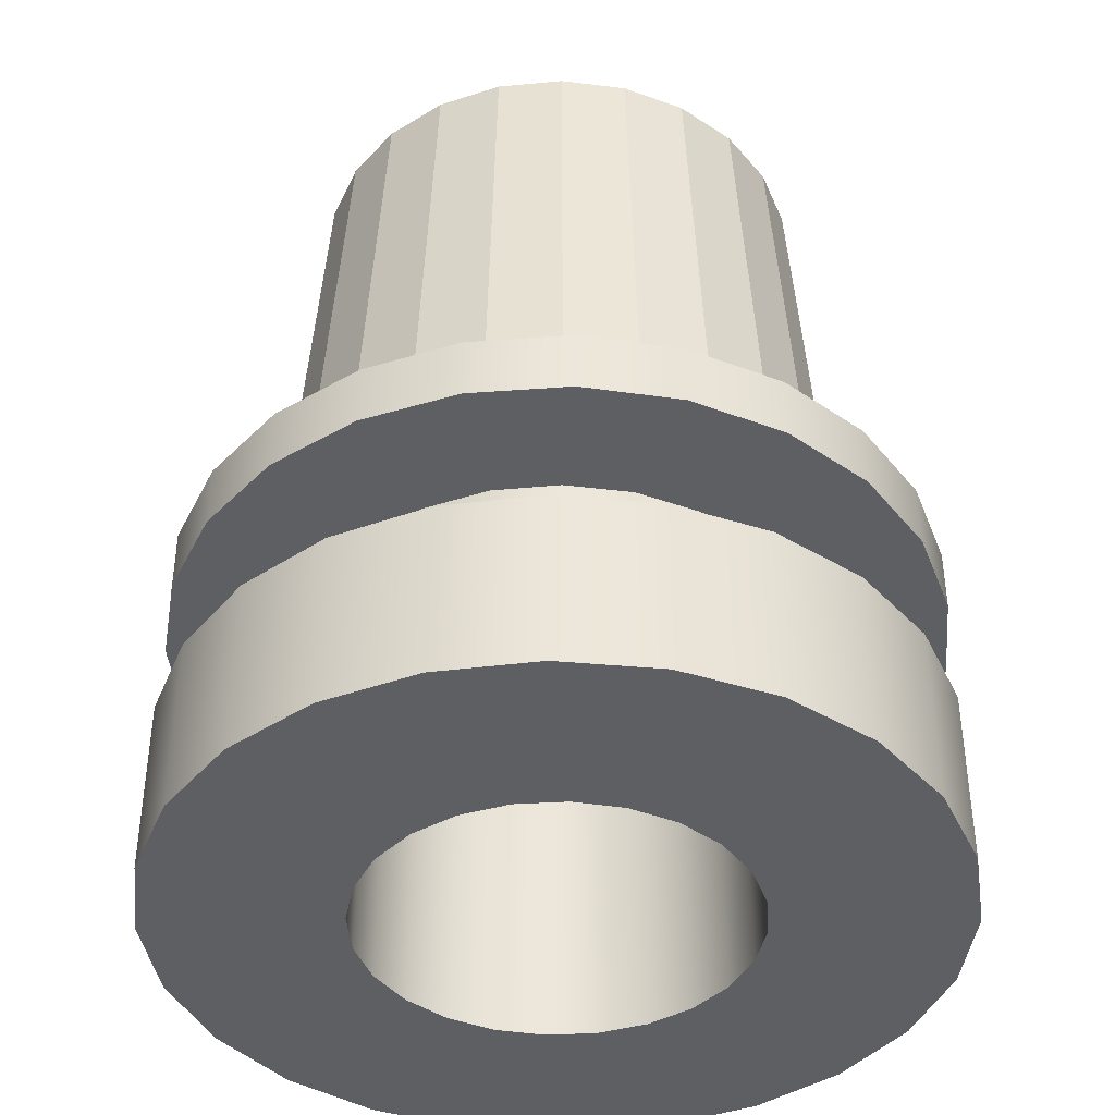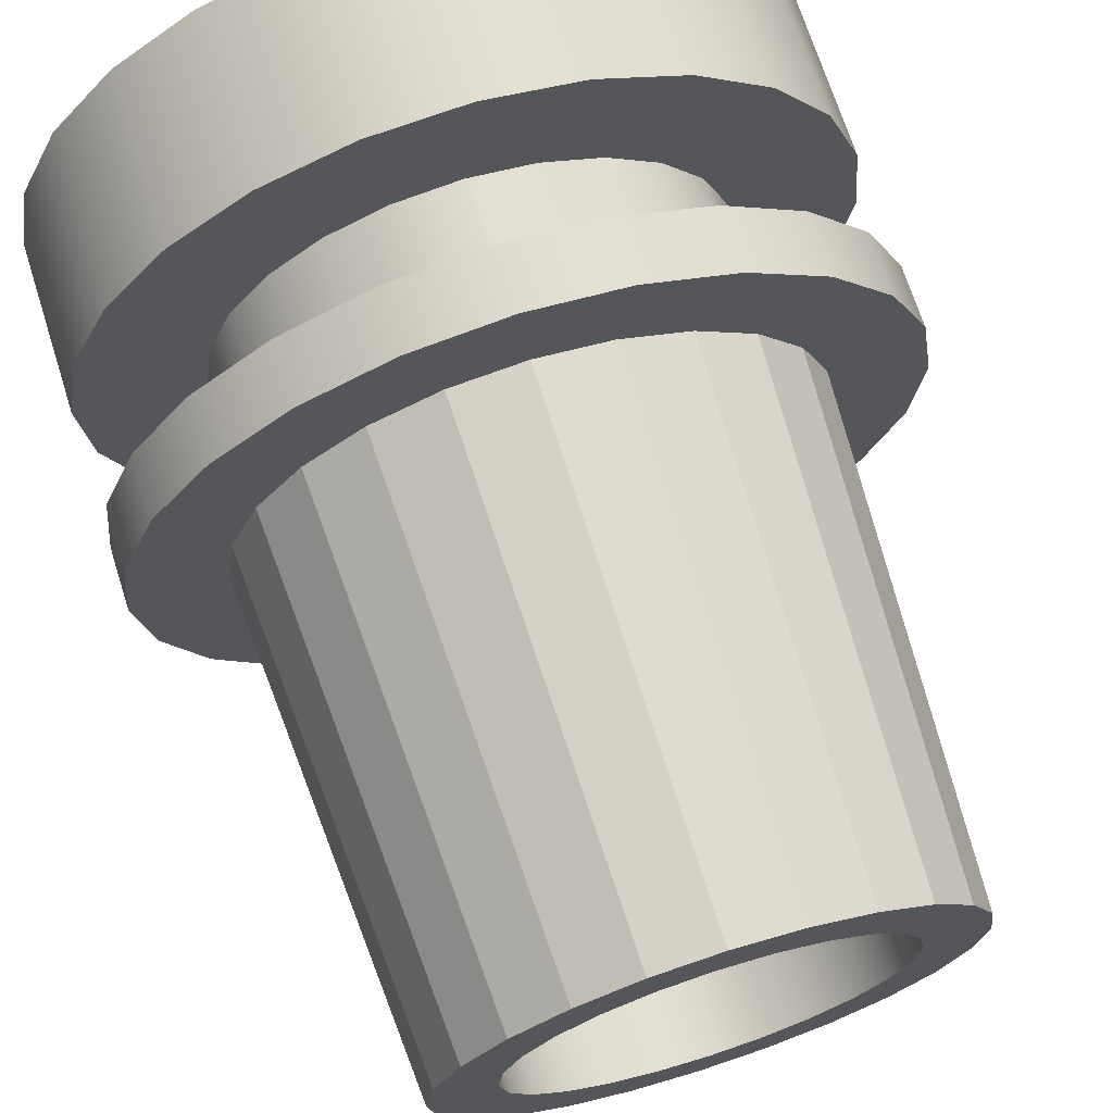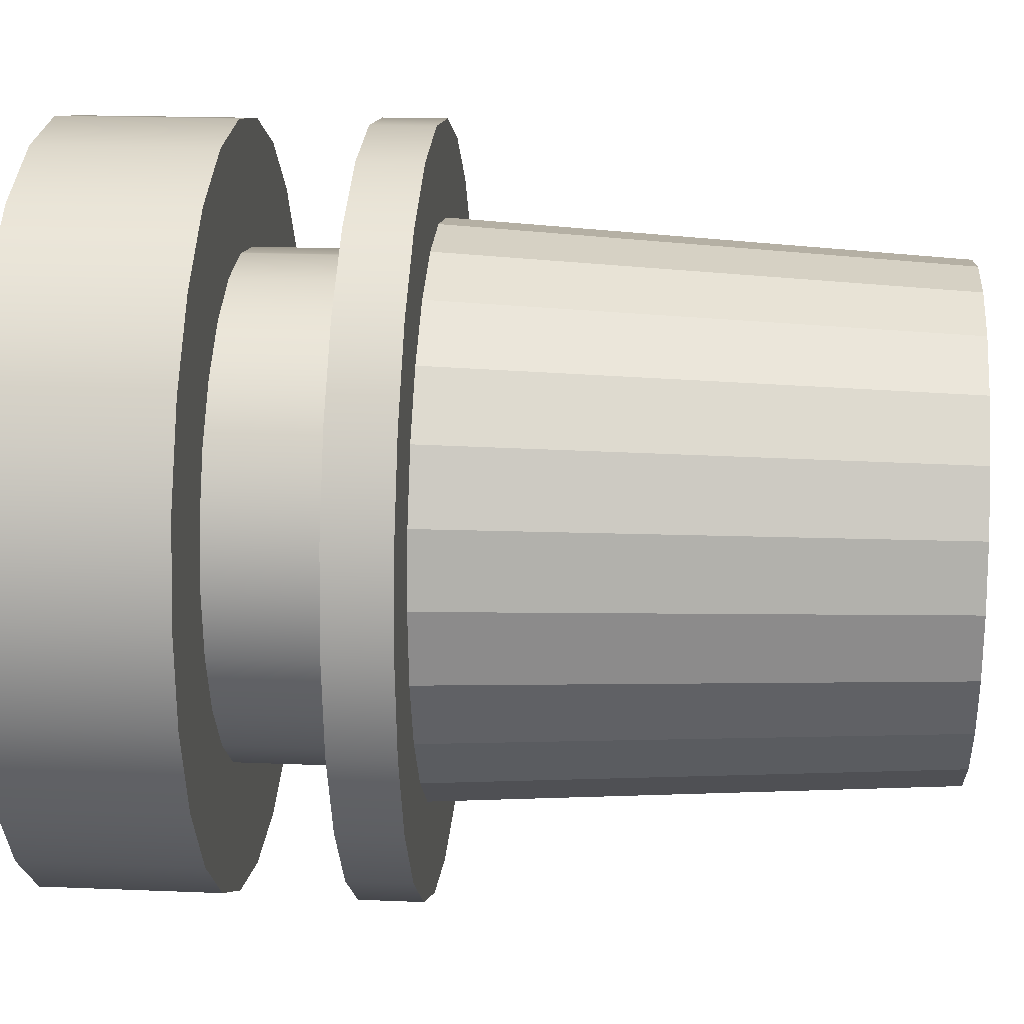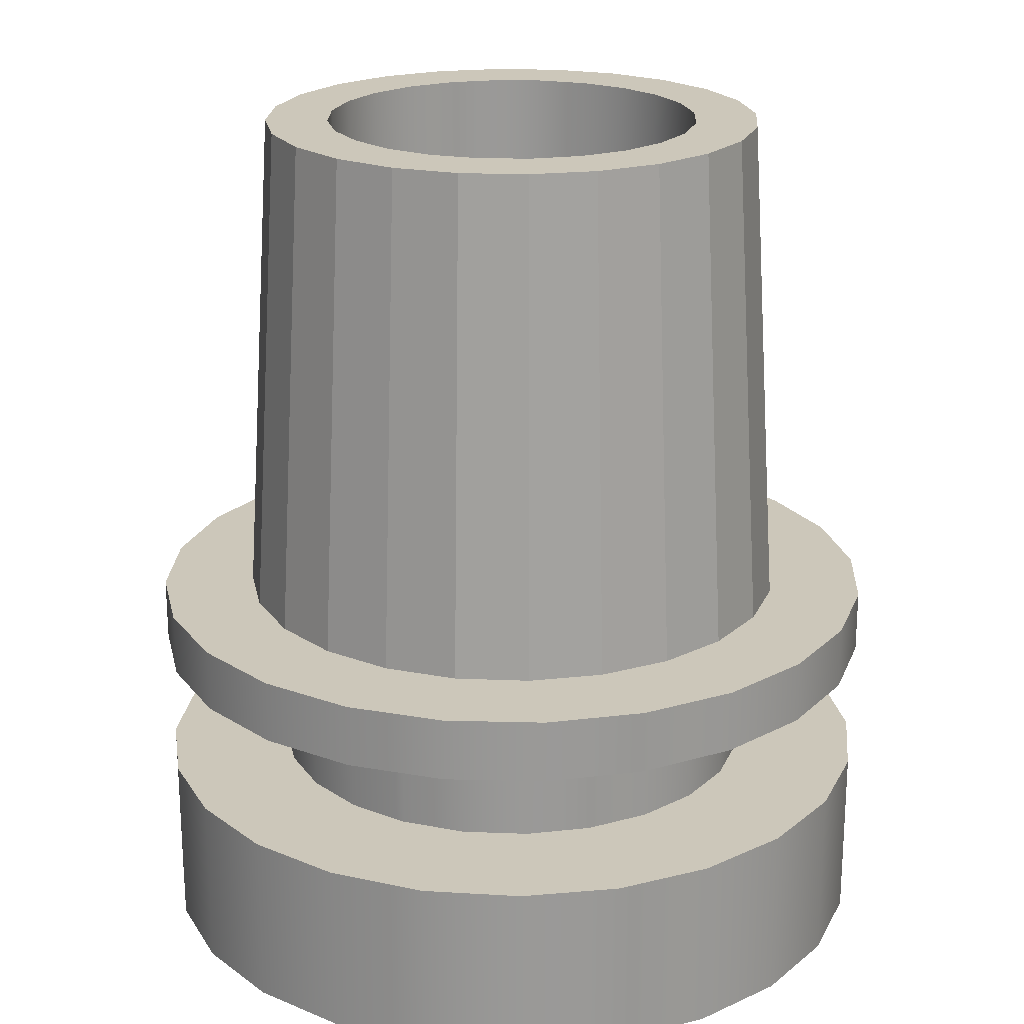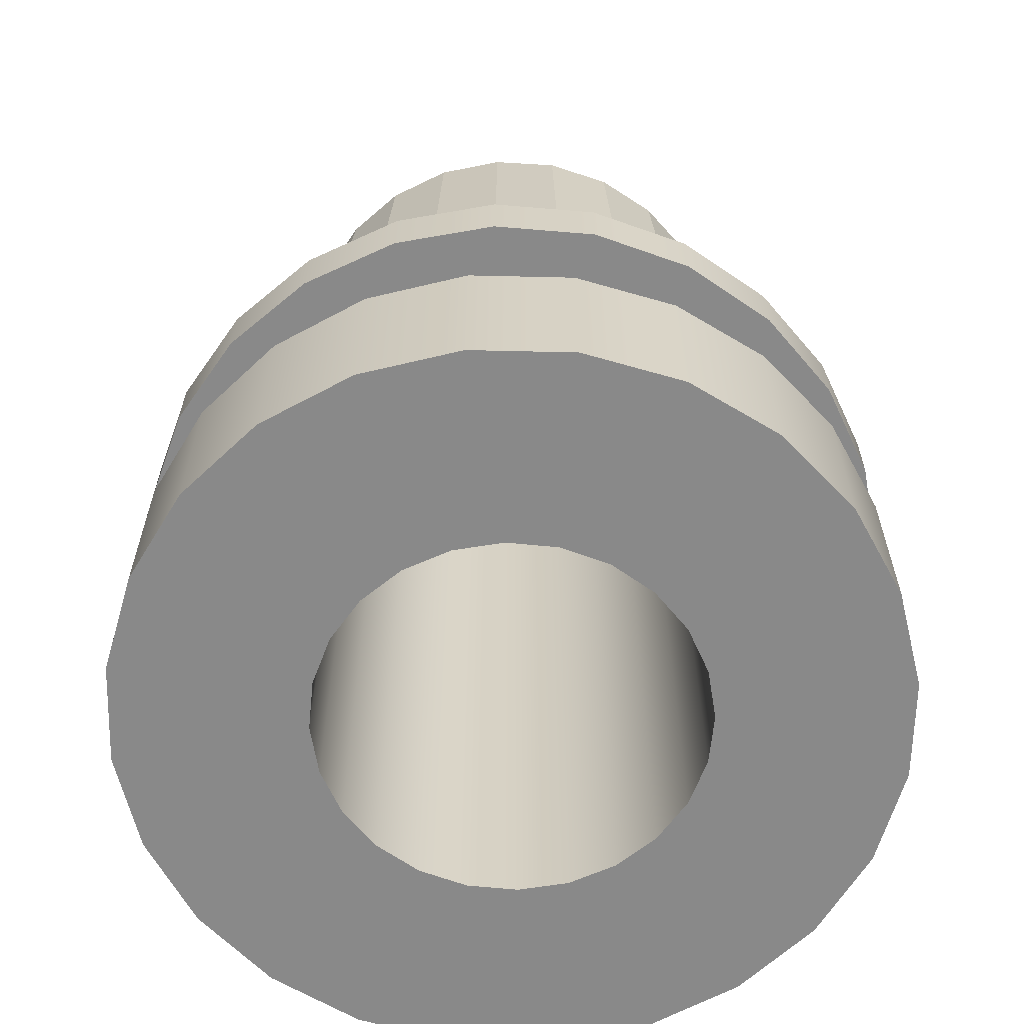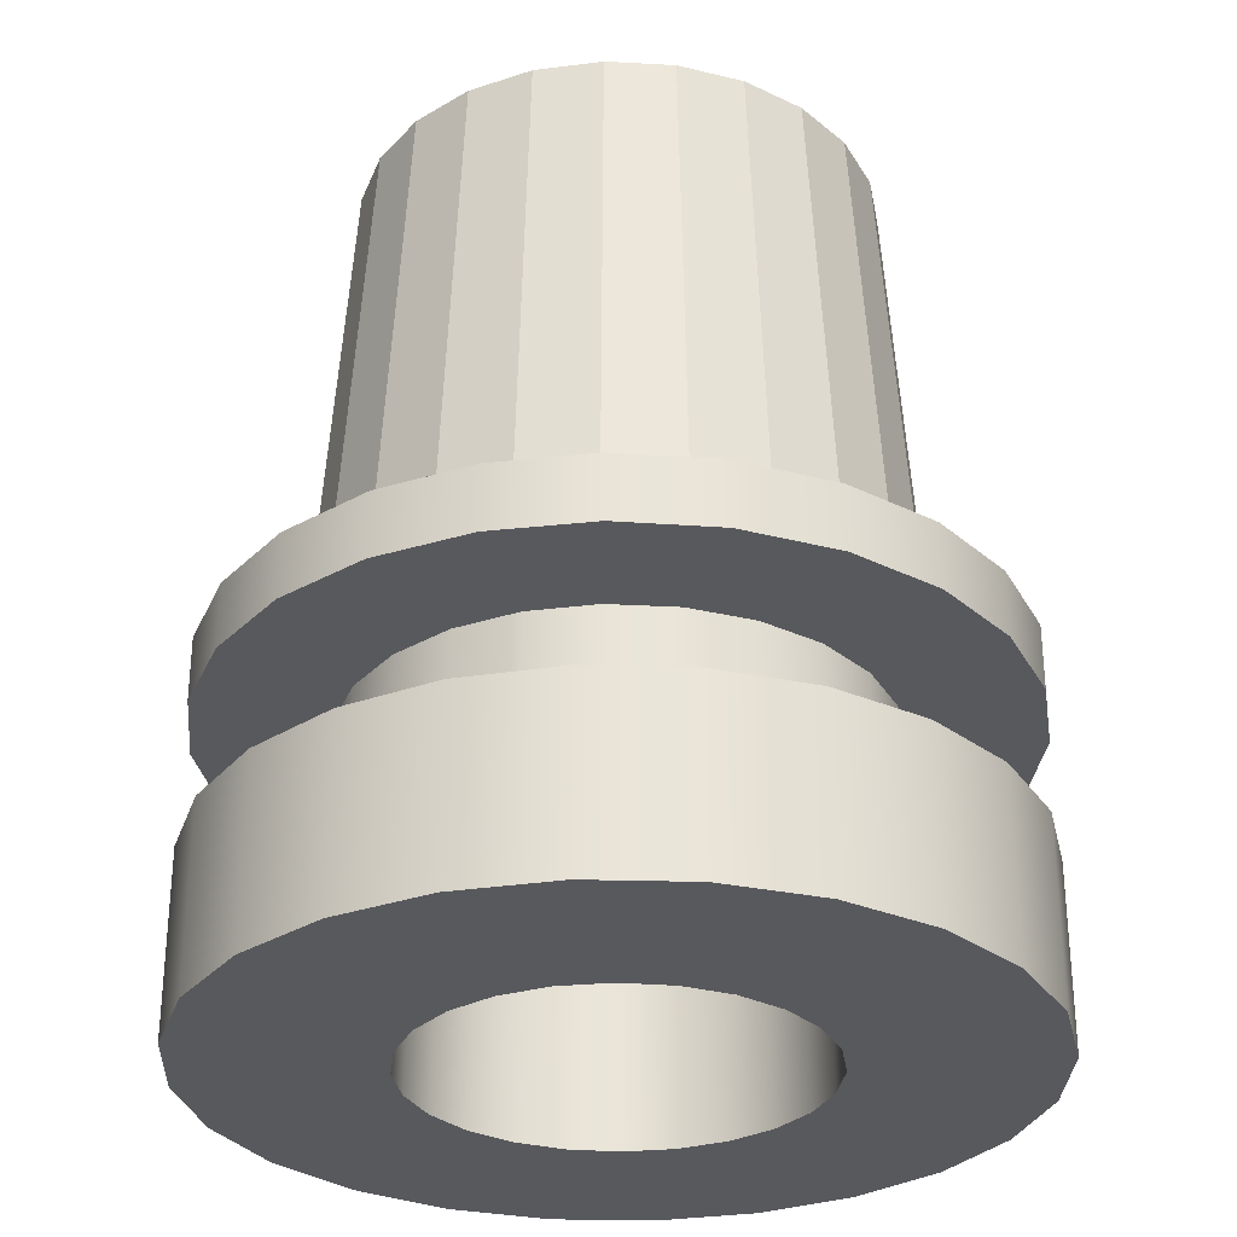
<metadata>
{"format":"obj","ext":"obj","renderer":"f3d","projection":"perspective","resolution":1024,"background":"white","views":[{"elev":-40.9,"azim":134.0,"up":"+Y"},{"elev":69.8,"azim":162.4,"up":"+Z"},{"elev":18.4,"azim":94.6,"up":"+Z"},{"elev":21.3,"azim":26.5,"up":"+Y"},{"elev":-63.2,"azim":124.0,"up":"+Y"},{"elev":-30.1,"azim":18.0,"up":"+Y"}]}
</metadata>
<code>
g Mesh1 Group1 Model
v 34.24 -0.4 -72.46
v 35.01 -0.4 -72.33
v 35.01 1 -72.33
v 34.24 1 -72.46
f 1 2 3 4
v 34.43 -0.4 -74
f 1 5 2
v 34.11 -0.4 -74.23
f 1 6 5
v 33.86 -0.4 -74.53
f 1 7 6
v 33.69 -0.4 -74.88
f 1 8 7
v 33.53 -0.4 -72.79
f 9 8 1
v 33.63 -0.4 -75.27
f 8 9 10
v 33.73 -0.4 -77.98
f 9 11 10
v 33.09 -0.4 -77.53
f 9 12 11
v 32.93 -0.4 -73.29
f 13 12 9
v 32.59 -0.4 -76.92
f 13 14 12
v 32.47 -0.4 -73.93
f 15 14 13
v 32.26 -0.4 -76.21
f 15 16 14
v 32.2 -0.4 -74.66
f 17 16 15
v 32.13 -0.4 -75.44
f 16 17 18
v 32.2 1 -74.66
v 32.13 1 -75.44
f 18 17 19 20
v 32.47 1 -73.93
f 17 15 21 19
v 32.93 1 -73.29
f 15 13 22 21
v 33.53 1 -72.79
f 13 9 23 22
f 9 1 4 23
v 33.71 1 -73.91
f 24 23 4
v 33.39 1 -74.33
f 25 23 24
v 33.19 1 -74.81
f 26 23 25
f 26 22 23
v 33.13 1 -75.33
f 27 22 26
v 33.09 1 -77.53
f 28 22 27
v 32.59 1 -76.92
f 29 22 28
f 29 21 22
v 32.26 1 -76.21
f 30 21 29
f 30 19 21
f 19 30 20
f 16 18 20 30
f 14 16 30 29
f 12 14 29 28
v 33.73 1 -77.98
f 11 12 28 31
v 33.19 1 -75.84
f 28 32 31
f 32 28 27
v 33.13 2 -75.33
v 33.19 2 -75.84
f 32 27 33 34
v 33.19 2 -74.81
f 27 26 35 33
v 33.39 2 -74.33
f 26 25 36 35
v 33.71 2 -73.91
f 25 24 37 36
v 34.13 1 -73.59
v 34.13 2 -73.59
f 24 38 39 37
f 24 4 38
v 34.61 1 -73.39
f 38 4 40
f 40 4 3
v 35.05 1 -73.34
f 40 3 41
v 35.79 1 -72.4
f 41 3 42
v 35.79 -0.4 -72.4
f 2 43 42 3
v 35.18 -0.4 -73.83
f 2 44 43
v 34.79 -0.4 -73.86
f 2 45 44
f 2 5 45
v 34.79 6.5 -73.86
v 34.43 6.5 -74
f 46 45 5 47
v 35.18 6.5 -73.83
f 48 44 45 46
v 35.57 6.5 -73.89
v 35.57 -0.4 -73.89
f 49 50 44 48
v 35.93 6.5 -74.06
v 35.93 -0.4 -74.06
f 51 52 50 49
v 36.23 6.5 -74.31
v 36.23 -0.4 -74.31
f 53 54 52 51
v 36.45 6.5 -74.63
v 36.45 -0.4 -74.63
f 55 56 54 53
v 36.59 6.5 -75
v 36.59 -0.4 -75
f 57 58 56 55
v 36.62 6.5 -75.39
v 36.62 -0.4 -75.39
f 59 60 58 57
v 36.56 6.5 -75.77
v 36.56 -0.4 -75.77
f 61 62 60 59
v 36.39 6.5 -76.13
v 36.39 -0.4 -76.13
f 63 64 62 61
v 36.14 6.5 -76.43
v 36.14 -0.4 -76.43
f 65 66 64 63
v 35.82 6.5 -76.65
v 35.82 -0.4 -76.65
f 67 68 66 65
v 35.46 6.5 -76.79
v 35.46 -0.4 -76.79
f 69 70 68 67
v 35.07 6.5 -76.83
v 35.07 -0.4 -76.83
f 71 72 70 69
v 34.68 6.5 -76.76
v 34.68 -0.4 -76.76
f 73 74 72 71
v 34.33 6.5 -76.6
v 34.33 -0.4 -76.6
f 75 76 74 73
v 34.02 6.5 -76.35
v 34.02 -0.4 -76.35
f 77 78 76 75
v 33.8 6.5 -76.03
v 33.8 -0.4 -76.03
f 79 80 78 77
v 33.66 6.5 -75.66
v 33.66 -0.4 -75.66
f 81 82 80 79
v 33.63 6.5 -75.27
f 83 10 82 81
v 33.69 6.5 -74.88
f 84 8 10 83
v 33.86 6.5 -74.53
f 85 7 8 84
v 34.11 6.5 -74.23
f 86 6 7 85
f 47 5 6 86
v 34.13 6.5 -73.59
f 86 87 47
f 85 87 86
v 33.71 6.5 -73.91
f 85 88 87
f 84 88 85
f 83 88 84
v 33.39 6.5 -76.33
f 89 88 83
v 33.39 6.5 -74.33
f 89 90 88
v 33.19 6.5 -75.84
f 91 90 89
v 33.19 6.5 -74.81
f 91 92 90
v 33.13 6.5 -75.33
f 92 91 93
v 32.88 2.5 -75.33
v 32.95 2.5 -75.91
f 94 93 91 95
v 32.95 2.5 -74.74
f 96 92 93 94
v 33.18 2.5 -74.2
f 97 90 92 96
v 33.53 2.5 -73.74
f 98 88 90 97
v 34 2.5 -73.38
f 99 87 88 98
v 34.54 2.5 -73.15
v 34.61 6.5 -73.39
f 100 101 87 99
v 35.13 2.5 -73.08
v 35.13 6.5 -73.33
f 102 103 101 100
v 35.71 2.5 -73.15
v 35.64 6.5 -73.39
f 104 105 103 102
v 36.25 2.5 -73.38
v 36.13 6.5 -73.59
f 106 107 105 104
v 36.72 2.5 -73.74
v 36.54 6.5 -73.91
f 108 109 107 106
v 37.07 2.5 -74.2
v 36.86 6.5 -74.33
f 110 111 109 108
v 37.3 2.5 -74.74
v 37.06 6.5 -74.81
f 112 113 111 110
v 37.38 2.5 -75.33
v 37.13 6.5 -75.33
f 114 115 113 112
v 37.3 2.5 -75.91
v 37.06 6.5 -75.84
f 116 117 115 114
v 37.07 2.5 -76.45
v 36.86 6.5 -76.33
f 118 119 117 116
v 36.72 2.5 -76.92
v 36.54 6.5 -76.74
f 120 121 119 118
v 36.25 2.5 -77.28
v 36.13 6.5 -77.06
f 122 123 121 120
v 35.71 2.5 -77.5
v 35.64 6.5 -77.26
f 124 125 123 122
v 35.13 2.5 -77.58
v 35.13 6.5 -77.33
f 126 127 125 124
v 34.54 2.5 -77.5
v 34.61 6.5 -77.26
f 128 129 127 126
v 34 2.5 -77.28
v 34.13 6.5 -77.06
f 130 131 129 128
v 33.53 2.5 -76.92
v 33.71 6.5 -76.74
f 132 133 131 130
v 33.18 2.5 -76.45
f 133 132 134 89
v 33.56 2.5 -77.89
f 135 134 132
v 32.95 2.5 -77.4
f 136 134 135
f 136 95 134
f 136 94 95
v 32.56 2.5 -73.77
f 136 137 94
v 32.49 2.5 -76.76
f 138 137 136
v 32.25 2.5 -74.48
f 138 139 137
v 32.21 2.5 -76.03
f 140 139 138
v 32.13 2.5 -75.26
f 139 140 141
v 32.21 2 -76.03
v 32.13 2 -75.26
f 142 143 141 140
v 32.25 2 -74.48
f 142 144 143
v 32.49 2 -76.76
f 144 142 145
f 145 142 140 138
v 32.95 2 -77.4
f 146 145 138 136
v 32.56 2 -73.77
f 147 145 146
f 144 145 147
f 144 147 137 139
v 33.06 2 -73.16
v 33.06 2.5 -73.16
f 147 148 149 137
f 147 146 148
f 148 146 33
f 33 146 34
v 33.56 2 -77.89
f 34 146 150
f 150 146 136 135
v 34.28 2 -78.21
v 34.28 2.5 -78.21
f 151 150 135 152
v 33.71 2 -76.74
f 153 150 151
v 33.39 2 -76.33
f 154 150 153
f 34 150 154
v 33.39 1 -76.33
f 155 32 34 154
f 31 32 155
v 33.71 1 -76.74
f 31 155 156
f 156 155 154 153
v 34.13 1 -77.06
v 34.13 2 -77.06
f 157 156 153 158
f 31 156 157
v 34.46 1 -78.25
f 31 157 159
v 34.61 1 -77.26
f 159 157 160
v 34.61 2 -77.26
f 160 157 158 161
f 158 151 161
f 153 151 158
v 35.05 2 -78.33
f 161 151 162
v 35.05 2.5 -78.33
f 162 151 152 163
f 152 128 163
f 152 130 128
f 135 130 152
f 135 132 130
f 163 128 126
v 35.83 2.5 -78.24
f 163 126 164
f 164 126 124
f 164 124 122
v 36.56 2.5 -77.96
f 164 122 165
f 165 122 120
v 37.2 2.5 -77.5
f 165 120 166
f 166 120 118
f 166 118 116
v 37.69 2.5 -76.89
f 166 116 167
f 167 116 114
v 37.76 2.5 -73.89
f 114 168 167
f 112 168 114
v 37.3 2.5 -73.26
f 112 169 168
f 110 169 112
f 108 169 110
v 36.69 2.5 -72.77
f 108 170 169
f 106 170 108
v 35.97 2.5 -72.45
f 106 171 170
f 104 171 106
v 35.2 2.5 -72.33
f 104 172 171
f 102 172 104
f 100 172 102
v 34.42 2.5 -72.41
f 100 173 172
f 99 173 100
v 33.69 2.5 -72.69
f 99 174 173
f 98 174 99
f 97 174 98
f 97 149 174
f 96 149 97
f 94 149 96
f 149 94 137
v 33.69 2 -72.69
f 148 175 174 149
f 148 35 175
f 35 148 33
f 175 35 36
f 175 36 37
v 34.42 2 -72.41
f 175 37 176
f 176 37 39
v 34.61 2 -73.39
f 176 39 177
f 38 40 177 39
v 35.05 2 -73.34
f 40 41 178 177
v 35.13 1 -73.33
v 35.13 2 -73.33
f 41 179 180 178
f 41 42 179
v 35.64 1 -73.39
f 179 42 181
v 36.13 1 -73.59
f 181 42 182
v 36.53 1 -72.67
f 182 42 183
v 36.53 -0.4 -72.67
f 43 184 183 42
f 43 52 184
f 43 50 52
f 43 44 50
f 184 52 54
f 184 54 56
f 184 56 58
v 37.17 -0.4 -73.13
f 184 58 185
f 185 58 60
v 36.72 -0.4 -77.87
f 185 60 186
f 62 186 60
f 64 186 62
f 66 186 64
v 36.01 -0.4 -78.19
f 66 187 186
f 68 187 66
f 70 187 68
v 35.24 -0.4 -78.32
f 70 188 187
f 72 188 70
f 74 188 72
v 34.46 -0.4 -78.25
f 74 189 188
f 76 189 74
f 78 189 76
f 80 189 78
f 80 11 189
f 82 11 80
f 10 11 82
f 189 11 31 159
v 35.24 1 -78.32
f 188 189 159 190
f 159 160 190
v 35.13 1 -77.33
f 190 160 191
v 35.13 2 -77.33
f 191 160 161 192
f 161 162 192
v 35.83 2 -78.24
f 192 162 193
f 193 162 163 164
v 36.56 2 -77.96
f 194 193 164 165
v 36.13 2 -77.06
f 195 193 194
v 35.64 2 -77.26
f 196 193 195
v 35.2 2 -77.32
f 197 193 196
f 192 193 197
v 35.2 1 -77.32
f 198 191 192 197
f 190 191 198
v 35.64 1 -77.26
f 190 198 199
f 199 198 197 196
v 36.13 1 -77.06
f 200 199 196 195
v 36.01 1 -78.19
f 201 199 200
f 190 199 201
f 187 188 190 201
v 36.72 1 -77.87
f 186 187 201 202
f 201 200 202
v 36.54 1 -76.74
f 202 200 203
v 36.54 2 -76.74
f 203 200 195 204
f 195 194 204
v 36.86 2 -76.33
f 204 194 205
v 37.2 2 -77.5
f 205 194 206
f 206 194 165 166
v 37.69 2 -76.89
f 207 206 166 167
v 37.3 2 -73.26
f 208 206 207
v 37.13 2 -75.33
f 208 209 206
v 37.06 2 -74.81
f 208 210 209
v 36.86 2 -74.33
f 208 211 210
v 36.69 2 -72.77
f 212 211 208
v 36.54 2 -73.91
f 212 213 211
v 36.13 2 -73.59
f 212 214 213
v 35.97 2 -72.45
f 215 214 212
v 35.64 2 -73.39
f 215 216 214
v 35.2 2 -72.33
f 217 216 215
f 217 180 216
f 217 178 180
f 217 177 178
f 176 177 217
f 176 217 172 173
f 217 215 171 172
f 215 212 170 171
f 212 208 169 170
v 37.76 2 -73.89
f 208 218 168 169
f 208 207 218
v 38 2 -76.17
f 218 207 219
v 38 2.5 -76.17
f 219 207 167 220
f 167 168 220
v 38.04 2.5 -74.62
f 220 168 221
v 38.04 2 -74.62
f 218 222 221 168
f 218 219 222
v 38.12 2 -75.4
f 222 219 223
v 38.12 2.5 -75.4
f 223 219 220 224
f 220 221 224
f 222 223 224 221
f 175 176 173 174
f 179 181 216 180
f 181 182 214 216
v 36.54 1 -73.91
f 182 225 213 214
f 182 183 225
v 37.17 1 -73.13
f 225 183 226
f 184 185 226 183
v 37.67 -0.4 -73.73
v 37.67 1 -73.73
f 185 227 228 226
v 37.33 -0.4 -77.37
f 185 229 227
f 185 186 229
v 37.33 1 -77.37
f 229 186 202 230
v 36.86 1 -76.33
f 202 231 230
f 202 203 231
f 231 203 204 205
v 37.06 1 -75.84
v 37.06 2 -75.84
f 232 231 205 233
f 230 231 232
v 37.13 1 -75.33
f 230 232 234
f 234 232 233 209
f 233 206 209
f 205 206 233
v 37.06 1 -74.81
f 235 234 209 210
f 235 226 234
v 36.86 1 -74.33
f 236 226 235
f 225 226 236
f 225 236 211 213
f 236 235 210 211
f 230 234 226
f 230 226 228
v 37.78 1 -76.73
f 230 228 237
v 37.99 1 -74.44
f 237 228 238
v 37.99 -0.4 -74.44
f 227 239 238 228
v 37.78 -0.4 -76.73
f 227 240 239
f 227 229 240
f 240 229 230 237
v 38.05 -0.4 -75.99
v 38.05 1 -75.99
f 241 240 237 242
f 239 240 241
v 38.12 -0.4 -75.21
f 239 241 243
v 38.12 1 -75.21
f 243 241 242 244
f 242 238 244
f 237 238 242
f 239 243 244 238
f 143 144 139 141
f 95 91 89 134
f 83 133 89
f 133 83 81
f 133 81 79
f 133 79 131
f 131 79 77
f 131 77 75
f 131 75 129
f 129 75 73
f 129 73 127
f 127 73 71
f 127 71 69
f 127 69 125
f 125 69 67
f 125 67 123
f 123 67 65
f 123 65 121
f 121 65 63
f 121 63 61
f 121 61 119
f 119 61 59
f 119 59 111
f 57 111 59
f 57 109 111
f 55 109 57
f 53 109 55
f 53 107 109
f 51 107 53
f 51 105 107
f 49 105 51
f 48 105 49
f 48 103 105
f 46 103 48
f 46 101 103
f 47 101 46
f 47 87 101
f 119 111 113
f 119 113 117
f 117 113 115

</code>
